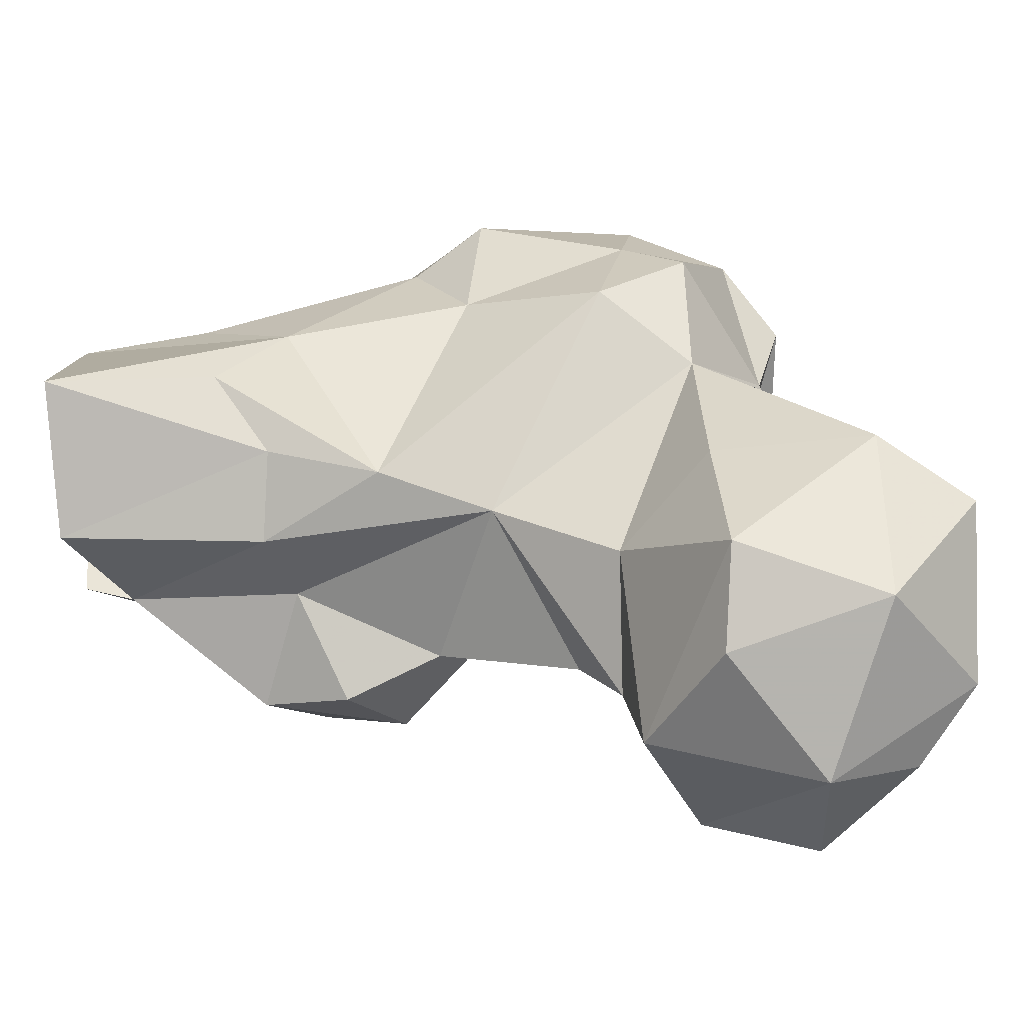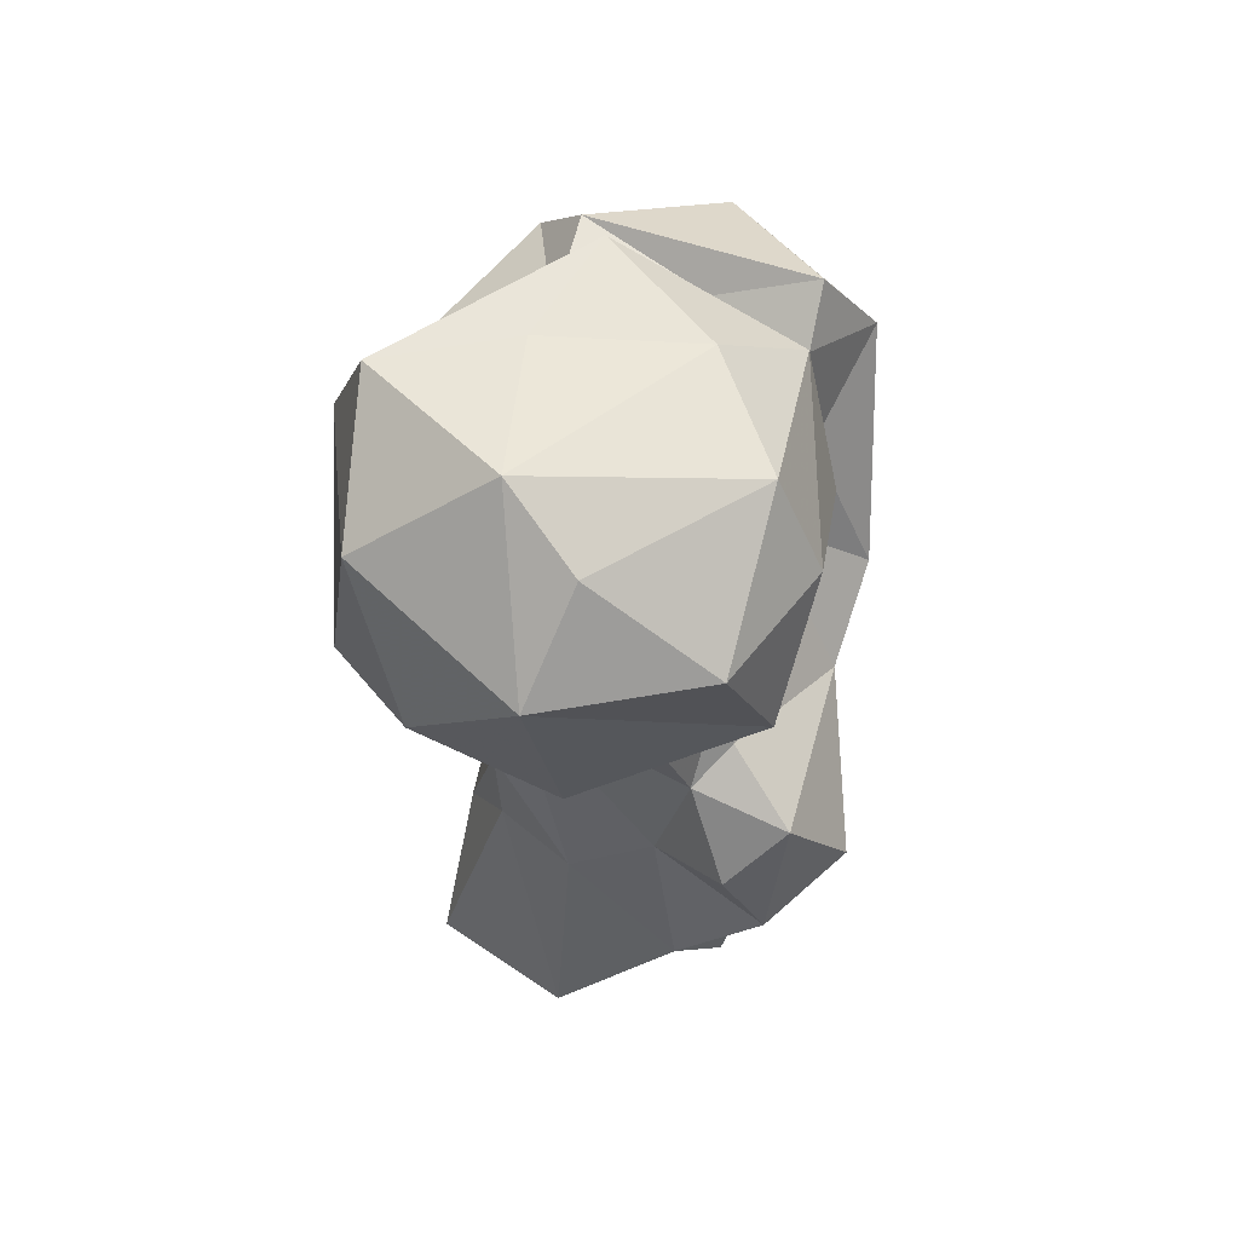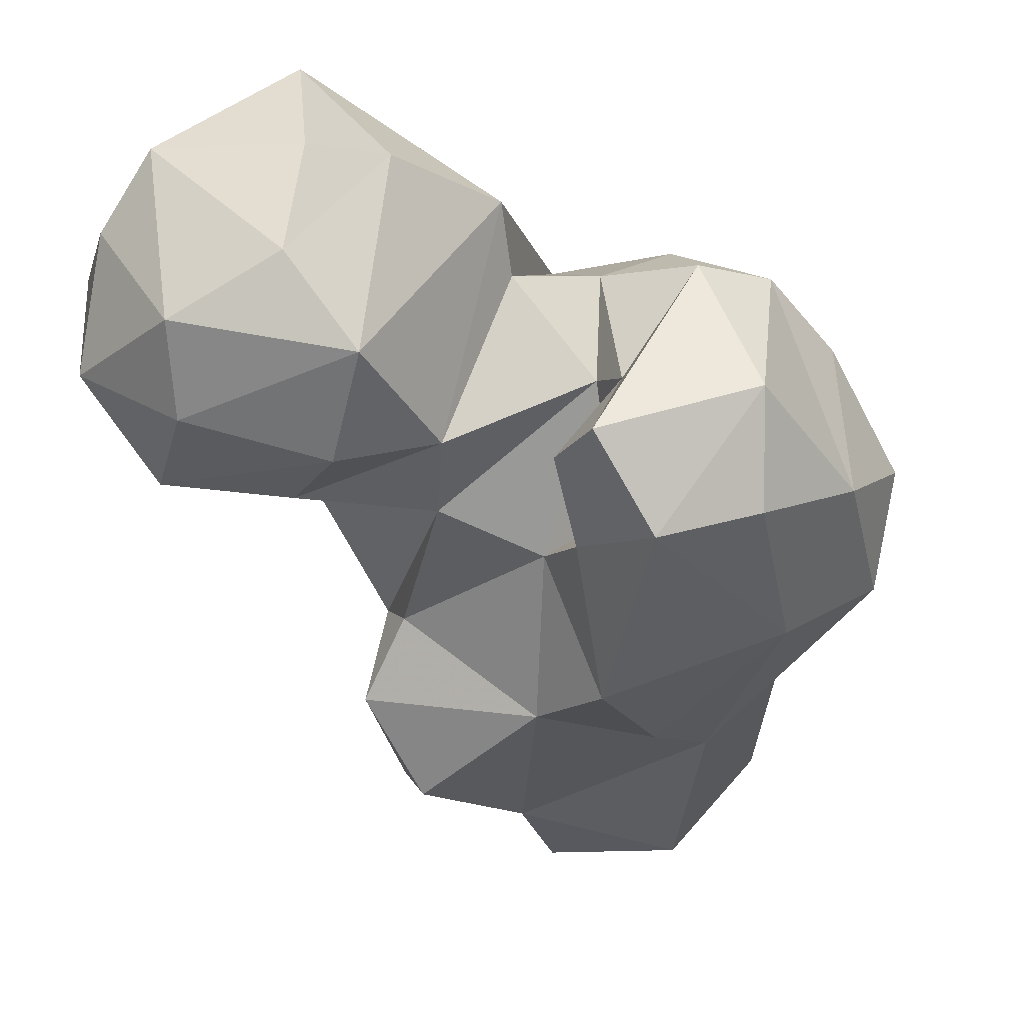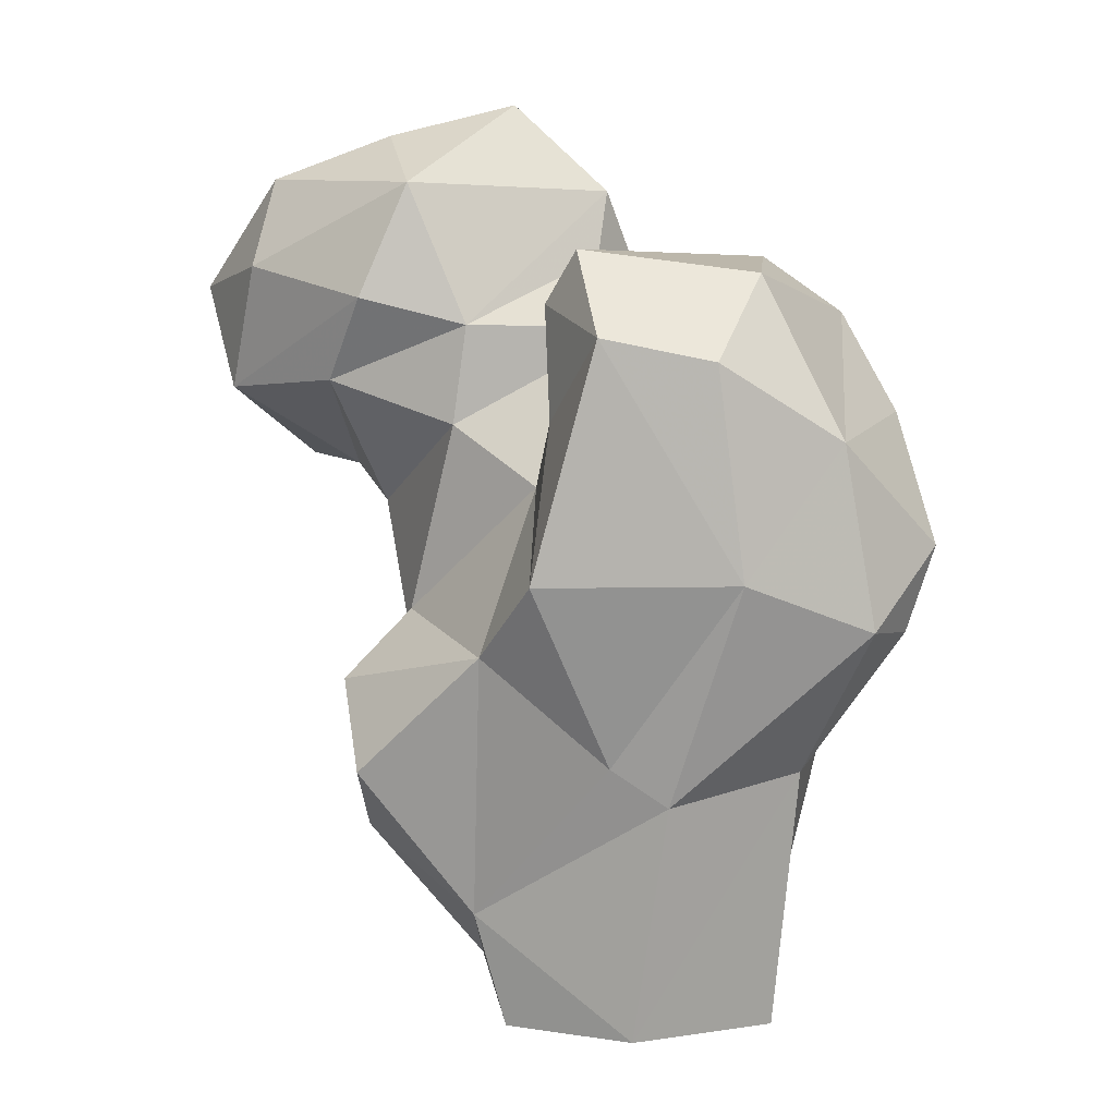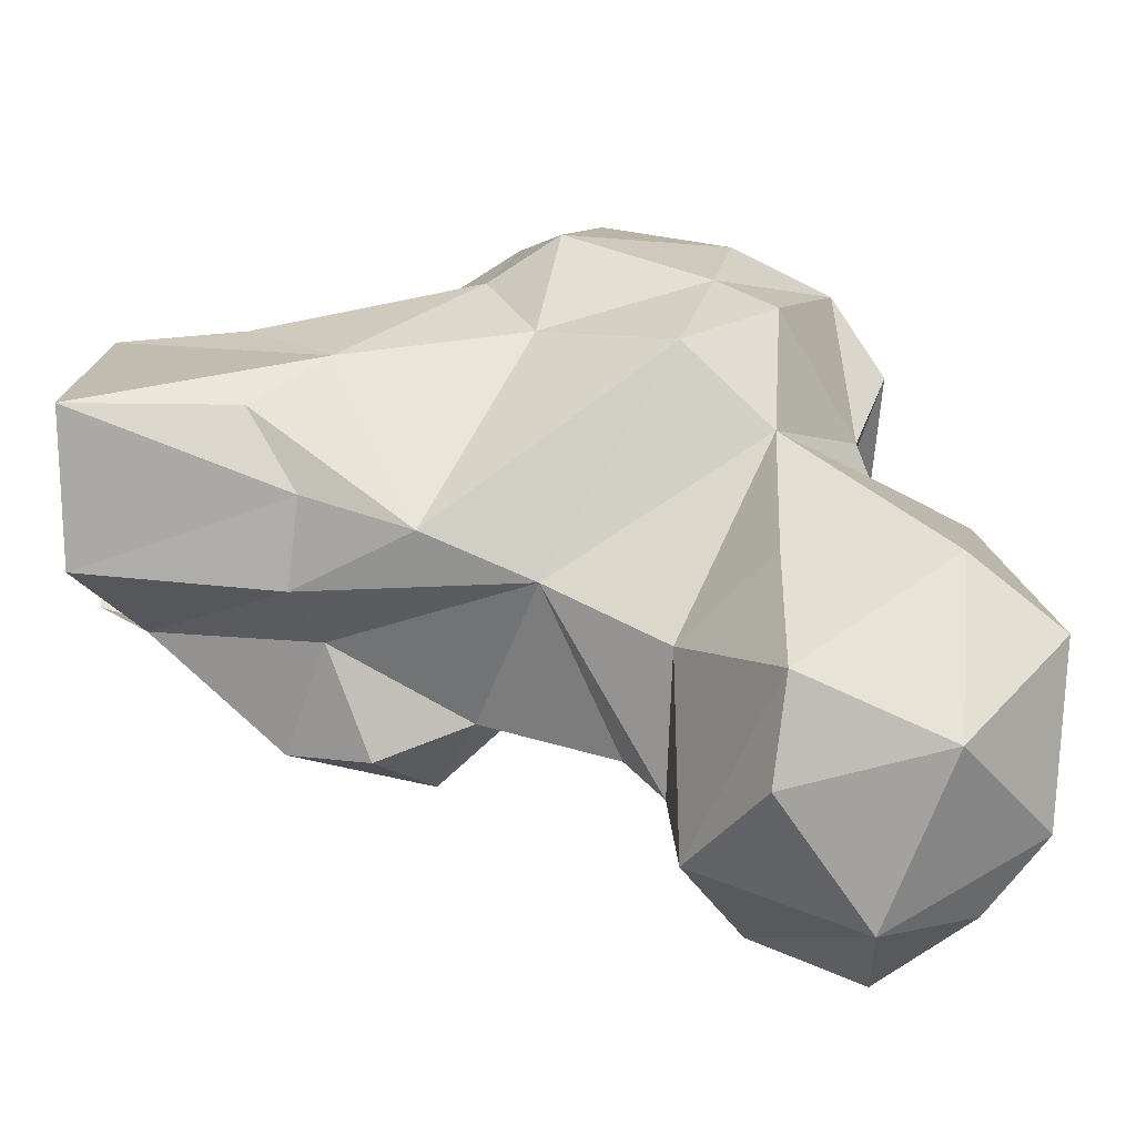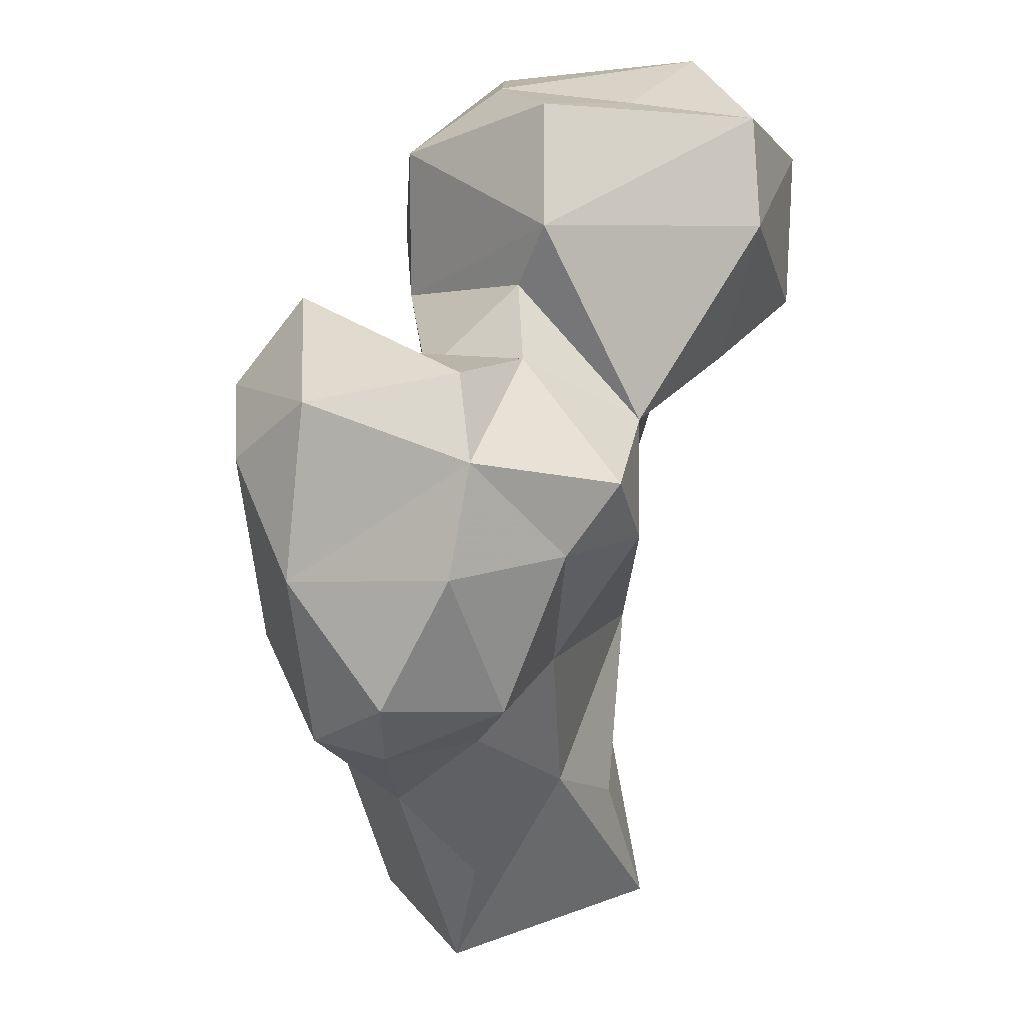
<metadata>
{"format":"obj","ext":"obj","renderer":"f3d","projection":"perspective","resolution":1024,"background":"white","views":[{"elev":54.0,"azim":-92.4,"up":"+Y"},{"elev":42.6,"azim":-94.8,"up":"+Z"},{"elev":-44.2,"azim":6.8,"up":"+Y"},{"elev":1.5,"azim":25.2,"up":"+Z"},{"elev":61.5,"azim":-87.4,"up":"+Y"},{"elev":33.4,"azim":107.8,"up":"+Z"}]}
</metadata>
<code>
v 280 162.3 0.6026
v 295.2 161.7 0.2202
v 274.2 168.2 7.165
v 305.9 174.5 0.802
v 274 181.1 0.7447
v 286.7 193 -0.06658
v 277.6 159.4 12.91
v 306.3 177.2 15.47
v 298.3 185.4 25.81
v 289.6 189.2 18.07
v 281.1 186.3 23.89
v 300.7 158.2 25.64
v 294.9 156.3 29.63
v 311 169.5 28.85
v 273.6 179.7 23.04
v 264.4 160.1 21.93
v 267.8 151.3 28.53
v 282.4 151.1 41.13
v 272.5 170.8 26.15
v 261.7 164.9 31.52
v 311.9 179.7 40.74
v 277.2 187 36.06
v 262.3 158.3 37.94
v 273 184.9 48.42
v 310.7 153.9 48.88
v 265.3 167.9 42.13
v 321.1 163.7 43.92
v 321.6 172.2 43.72
v 302.2 185.5 46.62
v 267.8 163.5 45.48
v 290.3 146.8 48.61
v 285.3 158.9 58.79
v 315.6 184 48.68
v 324.6 173 52.79
v 259 174 57.41
v 296.5 193.7 61.42
v 307.5 188.4 64.85
v 298 146.3 73.5
v 318.9 160.6 63.22
v 274.6 160.5 65.55
v 318.4 178.8 66.94
v 289.3 153.6 65.42
v 254 176.3 61.75
v 265.3 187.4 61.82
v 309 150.9 71.04
v 293.4 159.2 63.94
v 244.8 181.7 63.12
v 287.9 191 71.26
v 245 163.3 70.29
v 247 195.1 70.94
v 256.6 201.1 71.97
v 301.4 192.6 71.32
v 260 159.2 70.6
v 288.3 154.7 77.69
v 292.8 167.4 76
v 271.5 196.4 71.41
v 312.1 179.2 77.76
v 295.7 163.6 79.54
v 276.5 159.8 76.19
v 310.2 159.7 80.51
v 265.8 155.3 79.16
v 237.1 185.6 81.26
v 238.5 168.5 82.24
v 270.2 199.9 88.45
v 292.7 152.9 83.03
v 304.5 175.5 83.76
v 293.9 179.1 80.34
v 250.2 158.9 83.41
v 270.4 157.7 91.57
v 250.4 199.4 87.88
v 284.8 175.7 84.37
v 241.6 180.3 91.6
v 284.6 178.6 92.09
v 250.7 163.1 93.44
v 247.9 186 97.79
v 263.4 196.9 98.33
v 263.4 166.9 98.05
v 274.6 175.4 101.9
v 264.9 182.8 98.95
f 77 78 79
f 74 77 75
f 64 76 73
f 72 74 75
f 69 77 74
f 64 70 76
f 59 73 69
f 62 75 70
f 63 74 72
f 68 69 74
f 48 64 73
f 48 73 71
f 63 68 74
f 62 63 72
f 60 66 65
f 38 45 60
f 50 70 51
f 55 71 59
f 73 76 78
f 50 62 70
f 51 64 56
f 55 58 67
f 49 63 62
f 49 61 68
f 48 56 64
f 48 67 52
f 48 71 67
f 49 53 61
f 40 55 59
f 38 54 42
f 76 79 78
f 37 52 57
f 3 19 15
f 40 59 53
f 46 54 58
f 75 79 76
f 44 56 48
f 44 51 56
f 42 54 46
f 35 53 43
f 28 33 34
f 25 45 38
f 47 50 51
f 43 49 47
f 54 65 58
f 24 48 36
f 7 17 16
f 24 44 48
f 33 37 41
f 31 38 42
f 47 49 62
f 55 67 71
f 52 67 57
f 16 17 23
f 32 42 46
f 24 43 44
f 8 9 21
f 26 40 35
f 25 38 31
f 36 48 52
f 39 60 45
f 27 34 39
f 47 62 50
f 26 30 40
f 3 16 19
f 20 23 26
f 29 37 33
f 25 27 39
f 17 18 23
f 18 31 32
f 22 24 36
f 22 36 29
f 58 66 67
f 21 29 33
f 44 47 51
f 9 22 29
f 32 46 55
f 24 26 35
f 27 28 34
f 6 11 10
f 10 11 22
f 18 32 30
f 13 25 31
f 14 21 28
f 59 69 61
f 25 39 45
f 21 33 28
f 16 23 20
f 12 14 27
f 19 26 24
f 23 30 26
f 57 67 66
f 61 69 68
f 33 41 34
f 59 71 73
f 11 15 22
f 49 68 63
f 9 29 21
f 53 59 61
f 37 57 41
f 38 60 65
f 2 12 7
f 12 25 13
f 7 18 17
f 39 57 60
f 8 21 14
f 35 40 53
f 1 2 7
f 9 10 22
f 7 13 18
f 34 41 39
f 3 7 16
f 43 53 49
f 30 32 40
f 6 10 9
f 5 15 11
f 57 66 60
f 2 14 12
f 32 55 40
f 14 28 27
f 69 73 78
f 24 35 43
f 15 24 22
f 51 70 64
f 15 19 24
f 5 11 6
f 19 20 26
f 4 6 9
f 3 15 5
f 38 65 54
f 31 42 32
f 4 8 14
f 75 77 79
f 29 36 37
f 2 4 14
f 36 52 37
f 13 31 18
f 62 72 75
f 39 41 57
f 70 75 76
f 7 12 13
f 16 20 19
f 46 58 55
f 69 78 77
f 43 47 44
f 12 27 25
f 4 9 8
f 58 65 66
f 1 7 3
f 18 30 23

</code>
